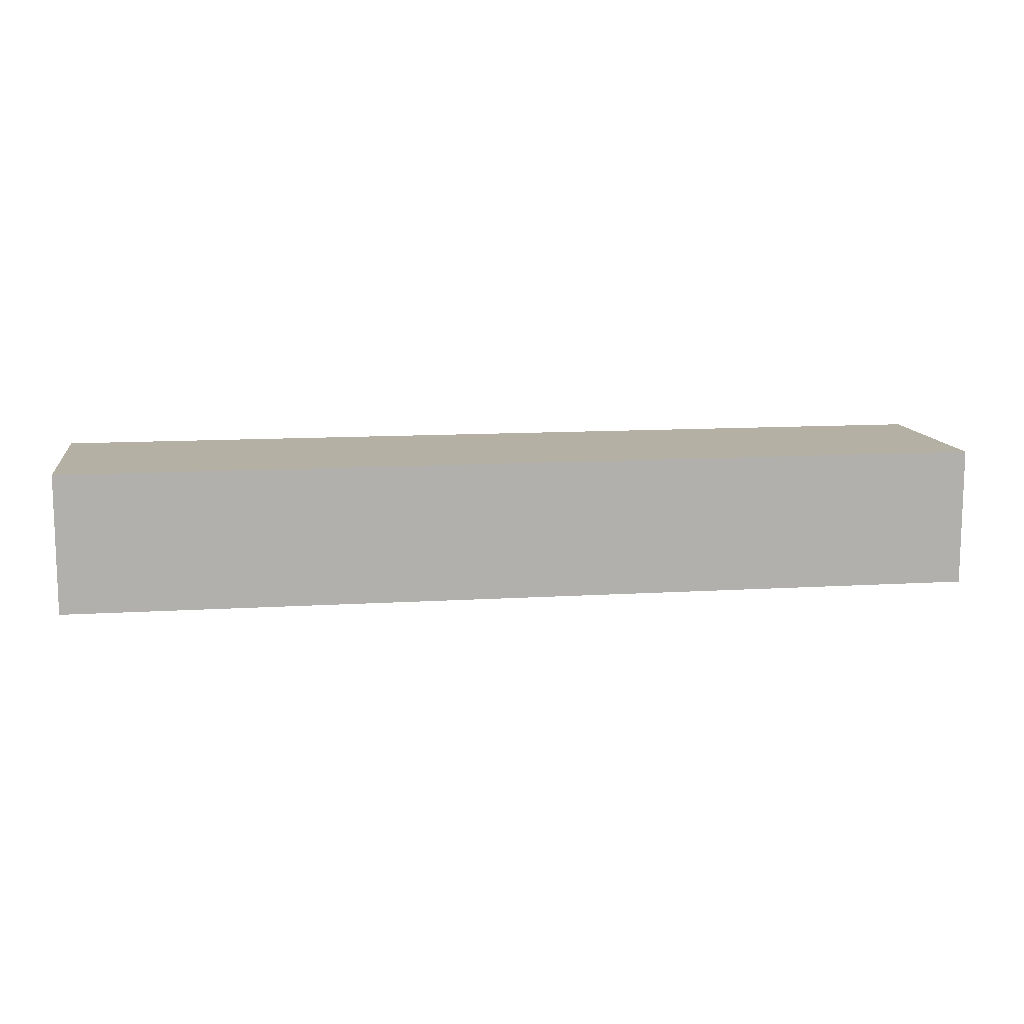
<metadata>
{"format":"obj","ext":"obj","renderer":"f3d","projection":"perspective","resolution":1024,"background":"white","views":[{"elev":11.5,"azim":-8.5,"up":"+Z"}]}
</metadata>
<code>
v -0.9686 -0.2017 -0.1455
v 0.9686 -0.2017 -0.1455
v -0.9686 -0.2017 0.1455
v 0.9686 -0.2017 0.1455
v -0.9686 0.2017 -0.1455
v 0.9686 0.2017 -0.1455
v -0.9686 0.2017 0.1455
v 0.9686 0.2017 0.1455
v 0 0.2017 0
v 0.9686 0.2017 0
v 0 0.2017 -0.1455
v -0.9686 0.2017 0
v 0 0.2017 0.1455
v -0.9686 -0.2017 0
v -0.9686 0 0
v -0.9686 0 -0.1455
v -0.9686 0 0.1455
v 0 -0.2017 -0.1455
v 0 -0.2017 0
v 0.9686 -0.2017 0
v 0 -0.2017 0.1455
v 0.9686 0 -0.1455
v 0.9686 0 0
v 0.9686 0 0.1455
v 0 0 0.1455
v 0 0 -0.1455
v -0.4843 0.2017 -0.07274
v 0 0.2017 -0.07274
v -0.4843 0.2017 -0.1455
v 0.4843 0.2017 0.07274
v 0.9686 0.2017 0.07274
v 0.4843 0.2017 0
v 0.9686 0.2017 -0.07274
v 0.4843 0.2017 -0.1455
v 0.4843 0.2017 -0.07274
v -0.9686 0.2017 -0.07274
v -0.4843 0.2017 0
v -0.9686 0.2017 0.07274
v -0.4843 0.2017 0.1455
v -0.4843 0.2017 0.07274
v 0.4843 0.2017 0.1455
v 0 0.2017 0.07274
v -0.9686 -0.2017 -0.07274
v -0.9686 -0.1009 -0.07274
v -0.9686 -0.1009 -0.1455
v -0.9686 -0.2017 0.07274
v -0.9686 -0.1009 0.07274
v -0.9686 -0.1009 0
v -0.9686 0.1009 -0.07274
v -0.9686 0.1009 -0.1455
v -0.9686 0 -0.07274
v -0.9686 -0.1009 0.1455
v -0.9686 0 0.07274
v -0.9686 0.1009 0.1455
v -0.9686 0.1009 0.07274
v -0.9686 0.1009 0
v -0.4843 -0.2017 -0.1455
v -0.4843 -0.2017 -0.07274
v 0.4843 -0.2017 -0.1455
v 0.4843 -0.2017 -0.07274
v 0 -0.2017 -0.07274
v -0.4843 -0.2017 0.07274
v -0.4843 -0.2017 0
v 0.9686 -0.2017 -0.07274
v 0.4843 -0.2017 0
v 0.9686 -0.2017 0.07274
v 0.4843 -0.2017 0.1455
v 0.4843 -0.2017 0.07274
v -0.4843 -0.2017 0.1455
v 0 -0.2017 0.07274
v 0.9686 -0.1009 -0.1455
v 0.9686 0 -0.07274
v 0.9686 -0.1009 -0.07274
v 0.9686 0.1009 -0.1455
v 0.9686 0.1009 -0.07274
v 0.9686 0.1009 0.07274
v 0.9686 0.1009 0
v 0.9686 -0.1009 0
v 0.9686 0.1009 0.1455
v 0.9686 0 0.07274
v 0.9686 -0.1009 0.1455
v 0.9686 -0.1009 0.07274
v 0 -0.1009 0.1455
v -0.4843 -0.1009 0.1455
v 0.4843 -0.1009 0.1455
v 0.4843 0.1009 0.1455
v 0.4843 0 0.1455
v -0.4843 0 0.1455
v 0 0.1009 0.1455
v -0.4843 0.1009 0.1455
v -0.4843 -0.1009 -0.1455
v -0.4843 0.1009 -0.1455
v -0.4843 0 -0.1455
v 0.4843 -0.1009 -0.1455
v 0 -0.1009 -0.1455
v 0.4843 0 -0.1455
v 0 0.1009 -0.1455
v 0.4843 0.1009 -0.1455
v -0.7264 0.2017 -0.1091
v -0.4843 0.2017 -0.1091
v -0.7264 0.2017 -0.1455
v -0.2421 0.2017 -0.03637
v 0 0.2017 -0.03637
v -0.2421 0.2017 -0.07274
v 0 0.2017 -0.1091
v -0.2421 0.2017 -0.1455
v -0.2421 0.2017 -0.1091
v 0.2421 0.2017 0.03637
v 0.4843 0.2017 0.03637
v 0.2421 0.2017 0
v 0.7264 0.2017 0.1091
v 0.9686 0.2017 0.1091
v 0.7264 0.2017 0.07274
v 0.9686 0.2017 0.03637
v 0.7264 0.2017 0
v 0.7264 0.2017 0.03637
v 0.9686 0.2017 -0.03637
v 0.7264 0.2017 -0.07274
v 0.7264 0.2017 -0.03637
v 0.9686 0.2017 -0.1091
v 0.7264 0.2017 -0.1455
v 0.7264 0.2017 -0.1091
v 0.2421 0.2017 -0.1455
v 0.2421 0.2017 -0.1091
v 0.4843 0.2017 -0.1091
v 0.2421 0.2017 -0.03637
v 0.4843 0.2017 -0.03637
v 0.2421 0.2017 -0.07274
v -0.9686 0.2017 -0.1091
v -0.7264 0.2017 -0.07274
v -0.9686 0.2017 -0.03637
v -0.7264 0.2017 0
v -0.7264 0.2017 -0.03637
v -0.2421 0.2017 0
v -0.4843 0.2017 -0.03637
v -0.9686 0.2017 0.03637
v -0.7264 0.2017 0.07274
v -0.7264 0.2017 0.03637
v -0.9686 0.2017 0.1091
v -0.7264 0.2017 0.1455
v -0.7264 0.2017 0.1091
v -0.2421 0.2017 0.1455
v -0.2421 0.2017 0.1091
v -0.4843 0.2017 0.1091
v 0.2421 0.2017 0.1455
v 0.2421 0.2017 0.1091
v 0 0.2017 0.1091
v 0.7264 0.2017 0.1455
v 0.4843 0.2017 0.1091
v 0 0.2017 0.03637
v 0.2421 0.2017 0.07274
v -0.4843 0.2017 0.03637
v -0.2421 0.2017 0.07274
v -0.2421 0.2017 0.03637
v -0.9686 -0.2017 -0.1091
v -0.9686 -0.1513 -0.1091
v -0.9686 -0.1513 -0.1455
v -0.9686 -0.2017 -0.03637
v -0.9686 -0.1513 -0.03637
v -0.9686 -0.1513 -0.07274
v -0.9686 -0.05043 -0.1091
v -0.9686 -0.05043 -0.1455
v -0.9686 -0.1009 -0.1091
v -0.9686 -0.2017 0.03637
v -0.9686 -0.1513 0.03637
v -0.9686 -0.1513 0
v -0.9686 -0.2017 0.1091
v -0.9686 -0.1513 0.1091
v -0.9686 -0.1513 0.07274
v -0.9686 -0.05043 0.03637
v -0.9686 -0.05043 0
v -0.9686 -0.1009 0.03637
v -0.9686 0.05043 -0.03637
v -0.9686 0.05043 -0.07274
v -0.9686 0 -0.03637
v -0.9686 0.1513 -0.1091
v -0.9686 0.1513 -0.1455
v -0.9686 0.1009 -0.1091
v -0.9686 0.05043 -0.1455
v -0.9686 0 -0.1091
v -0.9686 0.05043 -0.1091
v -0.9686 -0.1009 -0.03637
v -0.9686 -0.05043 -0.03637
v -0.9686 -0.05043 -0.07274
v -0.9686 -0.1513 0.1455
v -0.9686 -0.1009 0.1091
v -0.9686 -0.05043 0.1455
v -0.9686 0 0.1091
v -0.9686 -0.05043 0.1091
v -0.9686 0 0.03637
v -0.9686 -0.05043 0.07274
v -0.9686 0.05043 0.1455
v -0.9686 0.1009 0.1091
v -0.9686 0.05043 0.1091
v -0.9686 0.1513 0.1455
v -0.9686 0.1513 0.1091
v -0.9686 0.1513 0.03637
v -0.9686 0.1513 0.07274
v -0.9686 0.1513 -0.03637
v -0.9686 0.1513 0
v -0.9686 0.1513 -0.07274
v -0.9686 0.05043 0
v -0.9686 0.1009 -0.03637
v -0.9686 0.05043 0.07274
v -0.9686 0.1009 0.03637
v -0.9686 0.05043 0.03637
v -0.7264 -0.2017 -0.1455
v -0.7264 -0.2017 -0.1091
v -0.2421 -0.2017 -0.1455
v -0.2421 -0.2017 -0.1091
v -0.4843 -0.2017 -0.1091
v -0.7264 -0.2017 -0.03637
v -0.7264 -0.2017 -0.07274
v 0.2421 -0.2017 -0.1455
v 0.2421 -0.2017 -0.1091
v 0 -0.2017 -0.1091
v 0.7264 -0.2017 -0.1455
v 0.7264 -0.2017 -0.1091
v 0.4843 -0.2017 -0.1091
v 0.2421 -0.2017 -0.03637
v 0 -0.2017 -0.03637
v 0.2421 -0.2017 -0.07274
v -0.2421 -0.2017 0.03637
v -0.4843 -0.2017 0.03637
v -0.2421 -0.2017 0
v -0.7264 -0.2017 0.1091
v -0.7264 -0.2017 0.07274
v -0.7264 -0.2017 0
v -0.7264 -0.2017 0.03637
v -0.2421 -0.2017 -0.07274
v -0.2421 -0.2017 -0.03637
v -0.4843 -0.2017 -0.03637
v 0.9686 -0.2017 -0.1091
v 0.7264 -0.2017 -0.07274
v 0.9686 -0.2017 -0.03637
v 0.7264 -0.2017 0
v 0.7264 -0.2017 -0.03637
v 0.2421 -0.2017 0
v 0.4843 -0.2017 -0.03637
v 0.9686 -0.2017 0.03637
v 0.7264 -0.2017 0.07274
v 0.7264 -0.2017 0.03637
v 0.9686 -0.2017 0.1091
v 0.7264 -0.2017 0.1455
v 0.7264 -0.2017 0.1091
v 0.2421 -0.2017 0.1455
v 0.2421 -0.2017 0.1091
v 0.4843 -0.2017 0.1091
v -0.2421 -0.2017 0.1455
v -0.2421 -0.2017 0.1091
v 0 -0.2017 0.1091
v -0.7264 -0.2017 0.1455
v -0.4843 -0.2017 0.1091
v 0 -0.2017 0.03637
v -0.2421 -0.2017 0.07274
v 0.4843 -0.2017 0.03637
v 0.2421 -0.2017 0.07274
v 0.2421 -0.2017 0.03637
v 0.9686 -0.1513 -0.1455
v 0.9686 -0.1009 -0.1091
v 0.9686 -0.1513 -0.1091
v 0.9686 -0.05043 -0.1455
v 0.9686 0 -0.1091
v 0.9686 -0.05043 -0.1091
v 0.9686 0 -0.03637
v 0.9686 -0.05043 -0.03637
v 0.9686 -0.05043 -0.07274
v 0.9686 0.05043 -0.1455
v 0.9686 0.1009 -0.1091
v 0.9686 0.05043 -0.1091
v 0.9686 0.1513 -0.1455
v 0.9686 0.1513 -0.1091
v 0.9686 0.1513 -0.03637
v 0.9686 0.1513 -0.07274
v 0.9686 0.1513 0.03637
v 0.9686 0.1513 0
v 0.9686 0.1513 0.1091
v 0.9686 0.1513 0.07274
v 0.9686 0.05043 0.03637
v 0.9686 0.05043 0
v 0.9686 0.1009 0.03637
v 0.9686 0.05043 -0.07274
v 0.9686 0.1009 -0.03637
v 0.9686 0.05043 -0.03637
v 0.9686 -0.1513 -0.07274
v 0.9686 -0.05043 0
v 0.9686 -0.1009 -0.03637
v 0.9686 -0.1513 0
v 0.9686 -0.1513 -0.03637
v 0.9686 0.05043 0.07274
v 0.9686 0 0.03637
v 0.9686 0.1513 0.1455
v 0.9686 0.1009 0.1091
v 0.9686 0.05043 0.1455
v 0.9686 0 0.1091
v 0.9686 0.05043 0.1091
v 0.9686 -0.05043 0.1455
v 0.9686 -0.1009 0.1091
v 0.9686 -0.05043 0.1091
v 0.9686 -0.1513 0.1455
v 0.9686 -0.1513 0.1091
v 0.9686 -0.1513 0.03637
v 0.9686 -0.1513 0.07274
v 0.9686 -0.05043 0.03637
v 0.9686 -0.05043 0.07274
v 0.9686 -0.1009 0.03637
v -0.4843 -0.1513 0.1455
v -0.7264 -0.1513 0.1455
v 0 -0.1513 0.1455
v -0.2421 -0.1513 0.1455
v 0 -0.05043 0.1455
v -0.2421 -0.05043 0.1455
v -0.2421 -0.1009 0.1455
v 0.4843 -0.1513 0.1455
v 0.2421 -0.1513 0.1455
v 0.7264 -0.1513 0.1455
v 0.7264 -0.05043 0.1455
v 0.7264 -0.1009 0.1455
v 0.7264 0.05043 0.1455
v 0.7264 0 0.1455
v 0.7264 0.1513 0.1455
v 0.7264 0.1009 0.1455
v 0.2421 0.05043 0.1455
v 0.2421 0 0.1455
v 0.4843 0.05043 0.1455
v 0.2421 -0.1009 0.1455
v 0.4843 -0.05043 0.1455
v 0.2421 -0.05043 0.1455
v -0.7264 -0.1009 0.1455
v -0.2421 0 0.1455
v -0.4843 -0.05043 0.1455
v -0.7264 0 0.1455
v -0.7264 -0.05043 0.1455
v 0.2421 0.1009 0.1455
v 0 0.05043 0.1455
v 0.4843 0.1513 0.1455
v 0 0.1513 0.1455
v 0.2421 0.1513 0.1455
v -0.4843 0.1513 0.1455
v -0.2421 0.1513 0.1455
v -0.7264 0.1513 0.1455
v -0.7264 0.05043 0.1455
v -0.7264 0.1009 0.1455
v -0.2421 0.05043 0.1455
v -0.2421 0.1009 0.1455
v -0.4843 0.05043 0.1455
v -0.7264 -0.1513 -0.1455
v -0.7264 -0.05043 -0.1455
v -0.7264 -0.1009 -0.1455
v -0.2421 -0.1513 -0.1455
v -0.4843 -0.1513 -0.1455
v -0.7264 0.05043 -0.1455
v -0.7264 0 -0.1455
v -0.7264 0.1513 -0.1455
v -0.7264 0.1009 -0.1455
v -0.2421 0.05043 -0.1455
v -0.2421 0 -0.1455
v -0.4843 0.05043 -0.1455
v 0.2421 -0.05043 -0.1455
v 0.2421 -0.1009 -0.1455
v 0 -0.05043 -0.1455
v 0.7264 -0.1513 -0.1455
v 0.4843 -0.1513 -0.1455
v 0 -0.1513 -0.1455
v 0.2421 -0.1513 -0.1455
v -0.4843 -0.05043 -0.1455
v -0.2421 -0.05043 -0.1455
v -0.2421 -0.1009 -0.1455
v 0.7264 -0.1009 -0.1455
v 0.2421 0 -0.1455
v 0.4843 -0.05043 -0.1455
v 0.7264 0 -0.1455
v 0.7264 -0.05043 -0.1455
v -0.2421 0.1009 -0.1455
v 0 0.05043 -0.1455
v -0.4843 0.1513 -0.1455
v 0 0.1513 -0.1455
v -0.2421 0.1513 -0.1455
v 0.4843 0.1513 -0.1455
v 0.2421 0.1513 -0.1455
v 0.7264 0.1513 -0.1455
v 0.7264 0.05043 -0.1455
v 0.7264 0.1009 -0.1455
v 0.2421 0.05043 -0.1455
v 0.2421 0.1009 -0.1455
v 0.4843 0.05043 -0.1455
f 5 99 101
f 99 27 100
f 100 29 101
f 99 100 101
f 27 102 104
f 102 9 103
f 103 28 104
f 102 103 104
f 28 105 107
f 105 11 106
f 106 29 107
f 105 106 107
f 27 104 100
f 104 28 107
f 107 29 100
f 104 107 100
f 9 108 110
f 108 30 109
f 109 32 110
f 108 109 110
f 30 111 113
f 111 8 112
f 112 31 113
f 111 112 113
f 31 114 116
f 114 10 115
f 115 32 116
f 114 115 116
f 30 113 109
f 113 31 116
f 116 32 109
f 113 116 109
f 10 117 119
f 117 33 118
f 118 35 119
f 117 118 119
f 33 120 122
f 120 6 121
f 121 34 122
f 120 121 122
f 34 123 125
f 123 11 124
f 124 35 125
f 123 124 125
f 33 122 118
f 122 34 125
f 125 35 118
f 122 125 118
f 9 110 103
f 110 32 126
f 126 28 103
f 110 126 103
f 32 115 127
f 115 10 119
f 119 35 127
f 115 119 127
f 35 124 128
f 124 11 105
f 105 28 128
f 124 105 128
f 32 127 126
f 127 35 128
f 128 28 126
f 127 128 126
f 5 129 99
f 129 36 130
f 130 27 99
f 129 130 99
f 36 131 133
f 131 12 132
f 132 37 133
f 131 132 133
f 37 134 135
f 134 9 102
f 102 27 135
f 134 102 135
f 36 133 130
f 133 37 135
f 135 27 130
f 133 135 130
f 12 136 138
f 136 38 137
f 137 40 138
f 136 137 138
f 38 139 141
f 139 7 140
f 140 39 141
f 139 140 141
f 39 142 144
f 142 13 143
f 143 40 144
f 142 143 144
f 38 141 137
f 141 39 144
f 144 40 137
f 141 144 137
f 13 145 147
f 145 41 146
f 146 42 147
f 145 146 147
f 41 148 149
f 148 8 111
f 111 30 149
f 148 111 149
f 30 108 151
f 108 9 150
f 150 42 151
f 108 150 151
f 41 149 146
f 149 30 151
f 151 42 146
f 149 151 146
f 12 138 132
f 138 40 152
f 152 37 132
f 138 152 132
f 40 143 153
f 143 13 147
f 147 42 153
f 143 147 153
f 42 150 154
f 150 9 134
f 134 37 154
f 150 134 154
f 40 153 152
f 153 42 154
f 154 37 152
f 153 154 152
f 1 155 157
f 155 43 156
f 156 45 157
f 155 156 157
f 43 158 160
f 158 14 159
f 159 44 160
f 158 159 160
f 44 161 163
f 161 16 162
f 162 45 163
f 161 162 163
f 43 160 156
f 160 44 163
f 163 45 156
f 160 163 156
f 14 164 166
f 164 46 165
f 165 48 166
f 164 165 166
f 46 167 169
f 167 3 168
f 168 47 169
f 167 168 169
f 47 170 172
f 170 15 171
f 171 48 172
f 170 171 172
f 46 169 165
f 169 47 172
f 172 48 165
f 169 172 165
f 15 173 175
f 173 49 174
f 174 51 175
f 173 174 175
f 49 176 178
f 176 5 177
f 177 50 178
f 176 177 178
f 50 179 181
f 179 16 180
f 180 51 181
f 179 180 181
f 49 178 174
f 178 50 181
f 181 51 174
f 178 181 174
f 14 166 159
f 166 48 182
f 182 44 159
f 166 182 159
f 48 171 183
f 171 15 175
f 175 51 183
f 171 175 183
f 51 180 184
f 180 16 161
f 161 44 184
f 180 161 184
f 48 183 182
f 183 51 184
f 184 44 182
f 183 184 182
f 3 185 168
f 185 52 186
f 186 47 168
f 185 186 168
f 52 187 189
f 187 17 188
f 188 53 189
f 187 188 189
f 53 190 191
f 190 15 170
f 170 47 191
f 190 170 191
f 52 189 186
f 189 53 191
f 191 47 186
f 189 191 186
f 17 192 194
f 192 54 193
f 193 55 194
f 192 193 194
f 54 195 196
f 195 7 139
f 139 38 196
f 195 139 196
f 38 136 198
f 136 12 197
f 197 55 198
f 136 197 198
f 54 196 193
f 196 38 198
f 198 55 193
f 196 198 193
f 12 131 200
f 131 36 199
f 199 56 200
f 131 199 200
f 36 129 201
f 129 5 176
f 176 49 201
f 129 176 201
f 49 173 203
f 173 15 202
f 202 56 203
f 173 202 203
f 36 201 199
f 201 49 203
f 203 56 199
f 201 203 199
f 17 194 188
f 194 55 204
f 204 53 188
f 194 204 188
f 55 197 205
f 197 12 200
f 200 56 205
f 197 200 205
f 56 202 206
f 202 15 190
f 190 53 206
f 202 190 206
f 55 205 204
f 205 56 206
f 206 53 204
f 205 206 204
f 1 207 155
f 207 57 208
f 208 43 155
f 207 208 155
f 57 209 211
f 209 18 210
f 210 58 211
f 209 210 211
f 58 212 213
f 212 14 158
f 158 43 213
f 212 158 213
f 57 211 208
f 211 58 213
f 213 43 208
f 211 213 208
f 18 214 216
f 214 59 215
f 215 61 216
f 214 215 216
f 59 217 219
f 217 2 218
f 218 60 219
f 217 218 219
f 60 220 222
f 220 19 221
f 221 61 222
f 220 221 222
f 59 219 215
f 219 60 222
f 222 61 215
f 219 222 215
f 19 223 225
f 223 62 224
f 224 63 225
f 223 224 225
f 62 226 227
f 226 3 167
f 167 46 227
f 226 167 227
f 46 164 229
f 164 14 228
f 228 63 229
f 164 228 229
f 62 227 224
f 227 46 229
f 229 63 224
f 227 229 224
f 18 216 210
f 216 61 230
f 230 58 210
f 216 230 210
f 61 221 231
f 221 19 225
f 225 63 231
f 221 225 231
f 63 228 232
f 228 14 212
f 212 58 232
f 228 212 232
f 61 231 230
f 231 63 232
f 232 58 230
f 231 232 230
f 2 233 218
f 233 64 234
f 234 60 218
f 233 234 218
f 64 235 237
f 235 20 236
f 236 65 237
f 235 236 237
f 65 238 239
f 238 19 220
f 220 60 239
f 238 220 239
f 64 237 234
f 237 65 239
f 239 60 234
f 237 239 234
f 20 240 242
f 240 66 241
f 241 68 242
f 240 241 242
f 66 243 245
f 243 4 244
f 244 67 245
f 243 244 245
f 67 246 248
f 246 21 247
f 247 68 248
f 246 247 248
f 66 245 241
f 245 67 248
f 248 68 241
f 245 248 241
f 21 249 251
f 249 69 250
f 250 70 251
f 249 250 251
f 69 252 253
f 252 3 226
f 226 62 253
f 252 226 253
f 62 223 255
f 223 19 254
f 254 70 255
f 223 254 255
f 69 253 250
f 253 62 255
f 255 70 250
f 253 255 250
f 20 242 236
f 242 68 256
f 256 65 236
f 242 256 236
f 68 247 257
f 247 21 251
f 251 70 257
f 247 251 257
f 70 254 258
f 254 19 238
f 238 65 258
f 254 238 258
f 68 257 256
f 257 70 258
f 258 65 256
f 257 258 256
f 2 259 261
f 259 71 260
f 260 73 261
f 259 260 261
f 71 262 264
f 262 22 263
f 263 72 264
f 262 263 264
f 72 265 267
f 265 23 266
f 266 73 267
f 265 266 267
f 71 264 260
f 264 72 267
f 267 73 260
f 264 267 260
f 22 268 270
f 268 74 269
f 269 75 270
f 268 269 270
f 74 271 272
f 271 6 120
f 120 33 272
f 271 120 272
f 33 117 274
f 117 10 273
f 273 75 274
f 117 273 274
f 74 272 269
f 272 33 274
f 274 75 269
f 272 274 269
f 10 114 276
f 114 31 275
f 275 77 276
f 114 275 276
f 31 112 278
f 112 8 277
f 277 76 278
f 112 277 278
f 76 279 281
f 279 23 280
f 280 77 281
f 279 280 281
f 31 278 275
f 278 76 281
f 281 77 275
f 278 281 275
f 22 270 263
f 270 75 282
f 282 72 263
f 270 282 263
f 75 273 283
f 273 10 276
f 276 77 283
f 273 276 283
f 77 280 284
f 280 23 265
f 265 72 284
f 280 265 284
f 75 283 282
f 283 77 284
f 284 72 282
f 283 284 282
f 2 261 233
f 261 73 285
f 285 64 233
f 261 285 233
f 73 266 287
f 266 23 286
f 286 78 287
f 266 286 287
f 78 288 289
f 288 20 235
f 235 64 289
f 288 235 289
f 73 287 285
f 287 78 289
f 289 64 285
f 287 289 285
f 23 279 291
f 279 76 290
f 290 80 291
f 279 290 291
f 76 277 293
f 277 8 292
f 292 79 293
f 277 292 293
f 79 294 296
f 294 24 295
f 295 80 296
f 294 295 296
f 76 293 290
f 293 79 296
f 296 80 290
f 293 296 290
f 24 297 299
f 297 81 298
f 298 82 299
f 297 298 299
f 81 300 301
f 300 4 243
f 243 66 301
f 300 243 301
f 66 240 303
f 240 20 302
f 302 82 303
f 240 302 303
f 81 301 298
f 301 66 303
f 303 82 298
f 301 303 298
f 23 291 286
f 291 80 304
f 304 78 286
f 291 304 286
f 80 295 305
f 295 24 299
f 299 82 305
f 295 299 305
f 82 302 306
f 302 20 288
f 288 78 306
f 302 288 306
f 80 305 304
f 305 82 306
f 306 78 304
f 305 306 304
f 3 252 308
f 252 69 307
f 307 84 308
f 252 307 308
f 69 249 310
f 249 21 309
f 309 83 310
f 249 309 310
f 83 311 313
f 311 25 312
f 312 84 313
f 311 312 313
f 69 310 307
f 310 83 313
f 313 84 307
f 310 313 307
f 21 246 315
f 246 67 314
f 314 85 315
f 246 314 315
f 67 244 316
f 244 4 300
f 300 81 316
f 244 300 316
f 81 297 318
f 297 24 317
f 317 85 318
f 297 317 318
f 67 316 314
f 316 81 318
f 318 85 314
f 316 318 314
f 24 294 320
f 294 79 319
f 319 87 320
f 294 319 320
f 79 292 322
f 292 8 321
f 321 86 322
f 292 321 322
f 86 323 325
f 323 25 324
f 324 87 325
f 323 324 325
f 79 322 319
f 322 86 325
f 325 87 319
f 322 325 319
f 21 315 309
f 315 85 326
f 326 83 309
f 315 326 309
f 85 317 327
f 317 24 320
f 320 87 327
f 317 320 327
f 87 324 328
f 324 25 311
f 311 83 328
f 324 311 328
f 85 327 326
f 327 87 328
f 328 83 326
f 327 328 326
f 3 308 185
f 308 84 329
f 329 52 185
f 308 329 185
f 84 312 331
f 312 25 330
f 330 88 331
f 312 330 331
f 88 332 333
f 332 17 187
f 187 52 333
f 332 187 333
f 84 331 329
f 331 88 333
f 333 52 329
f 331 333 329
f 25 323 335
f 323 86 334
f 334 89 335
f 323 334 335
f 86 321 336
f 321 8 148
f 148 41 336
f 321 148 336
f 41 145 338
f 145 13 337
f 337 89 338
f 145 337 338
f 86 336 334
f 336 41 338
f 338 89 334
f 336 338 334
f 13 142 340
f 142 39 339
f 339 90 340
f 142 339 340
f 39 140 341
f 140 7 195
f 195 54 341
f 140 195 341
f 54 192 343
f 192 17 342
f 342 90 343
f 192 342 343
f 39 341 339
f 341 54 343
f 343 90 339
f 341 343 339
f 25 335 330
f 335 89 344
f 344 88 330
f 335 344 330
f 89 337 345
f 337 13 340
f 340 90 345
f 337 340 345
f 90 342 346
f 342 17 332
f 332 88 346
f 342 332 346
f 89 345 344
f 345 90 346
f 346 88 344
f 345 346 344
f 1 157 207
f 157 45 347
f 347 57 207
f 157 347 207
f 45 162 349
f 162 16 348
f 348 91 349
f 162 348 349
f 91 350 351
f 350 18 209
f 209 57 351
f 350 209 351
f 45 349 347
f 349 91 351
f 351 57 347
f 349 351 347
f 16 179 353
f 179 50 352
f 352 93 353
f 179 352 353
f 50 177 355
f 177 5 354
f 354 92 355
f 177 354 355
f 92 356 358
f 356 26 357
f 357 93 358
f 356 357 358
f 50 355 352
f 355 92 358
f 358 93 352
f 355 358 352
f 26 359 361
f 359 94 360
f 360 95 361
f 359 360 361
f 94 362 363
f 362 2 217
f 217 59 363
f 362 217 363
f 59 214 365
f 214 18 364
f 364 95 365
f 214 364 365
f 94 363 360
f 363 59 365
f 365 95 360
f 363 365 360
f 16 353 348
f 353 93 366
f 366 91 348
f 353 366 348
f 93 357 367
f 357 26 361
f 361 95 367
f 357 361 367
f 95 364 368
f 364 18 350
f 350 91 368
f 364 350 368
f 93 367 366
f 367 95 368
f 368 91 366
f 367 368 366
f 2 362 259
f 362 94 369
f 369 71 259
f 362 369 259
f 94 359 371
f 359 26 370
f 370 96 371
f 359 370 371
f 96 372 373
f 372 22 262
f 262 71 373
f 372 262 373
f 94 371 369
f 371 96 373
f 373 71 369
f 371 373 369
f 26 356 375
f 356 92 374
f 374 97 375
f 356 374 375
f 92 354 376
f 354 5 101
f 101 29 376
f 354 101 376
f 29 106 378
f 106 11 377
f 377 97 378
f 106 377 378
f 92 376 374
f 376 29 378
f 378 97 374
f 376 378 374
f 11 123 380
f 123 34 379
f 379 98 380
f 123 379 380
f 34 121 381
f 121 6 271
f 271 74 381
f 121 271 381
f 74 268 383
f 268 22 382
f 382 98 383
f 268 382 383
f 34 381 379
f 381 74 383
f 383 98 379
f 381 383 379
f 26 375 370
f 375 97 384
f 384 96 370
f 375 384 370
f 97 377 385
f 377 11 380
f 380 98 385
f 377 380 385
f 98 382 386
f 382 22 372
f 372 96 386
f 382 372 386
f 97 385 384
f 385 98 386
f 386 96 384
f 385 386 384

</code>
